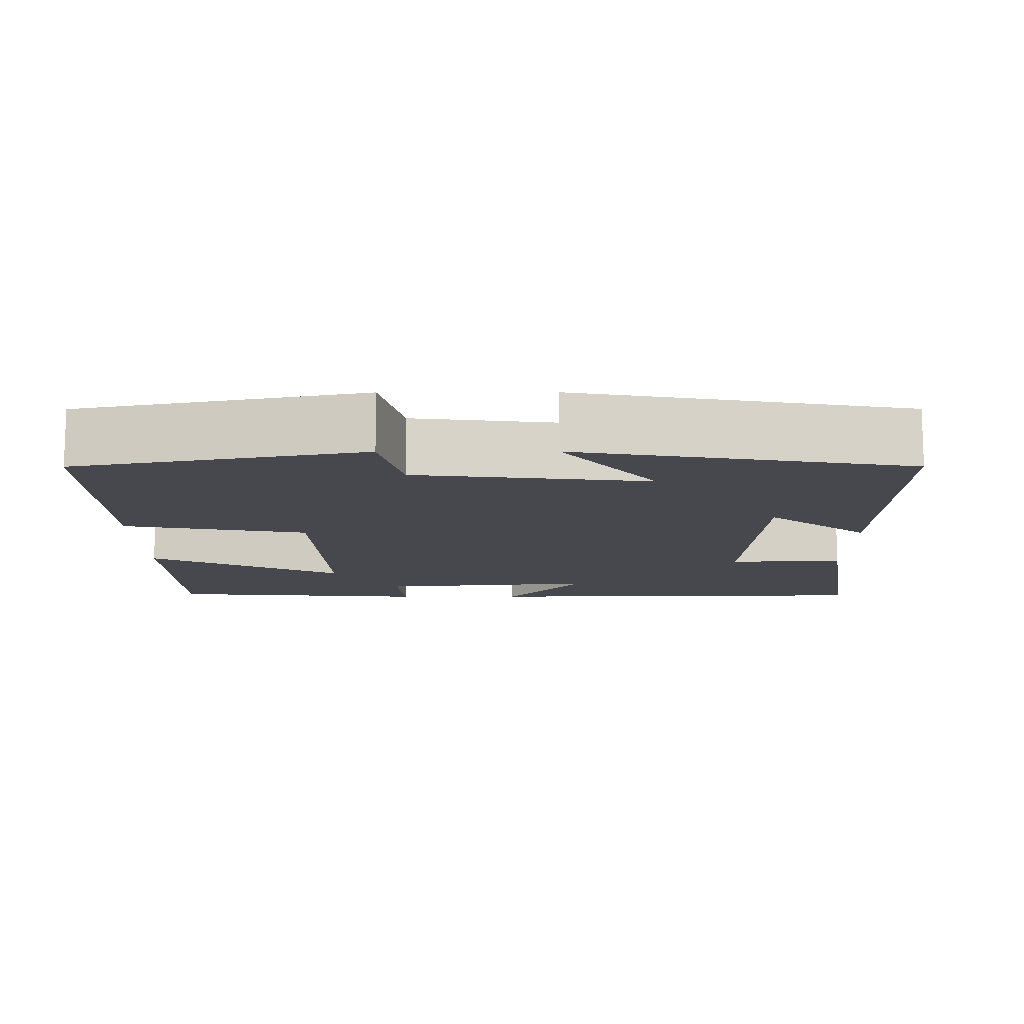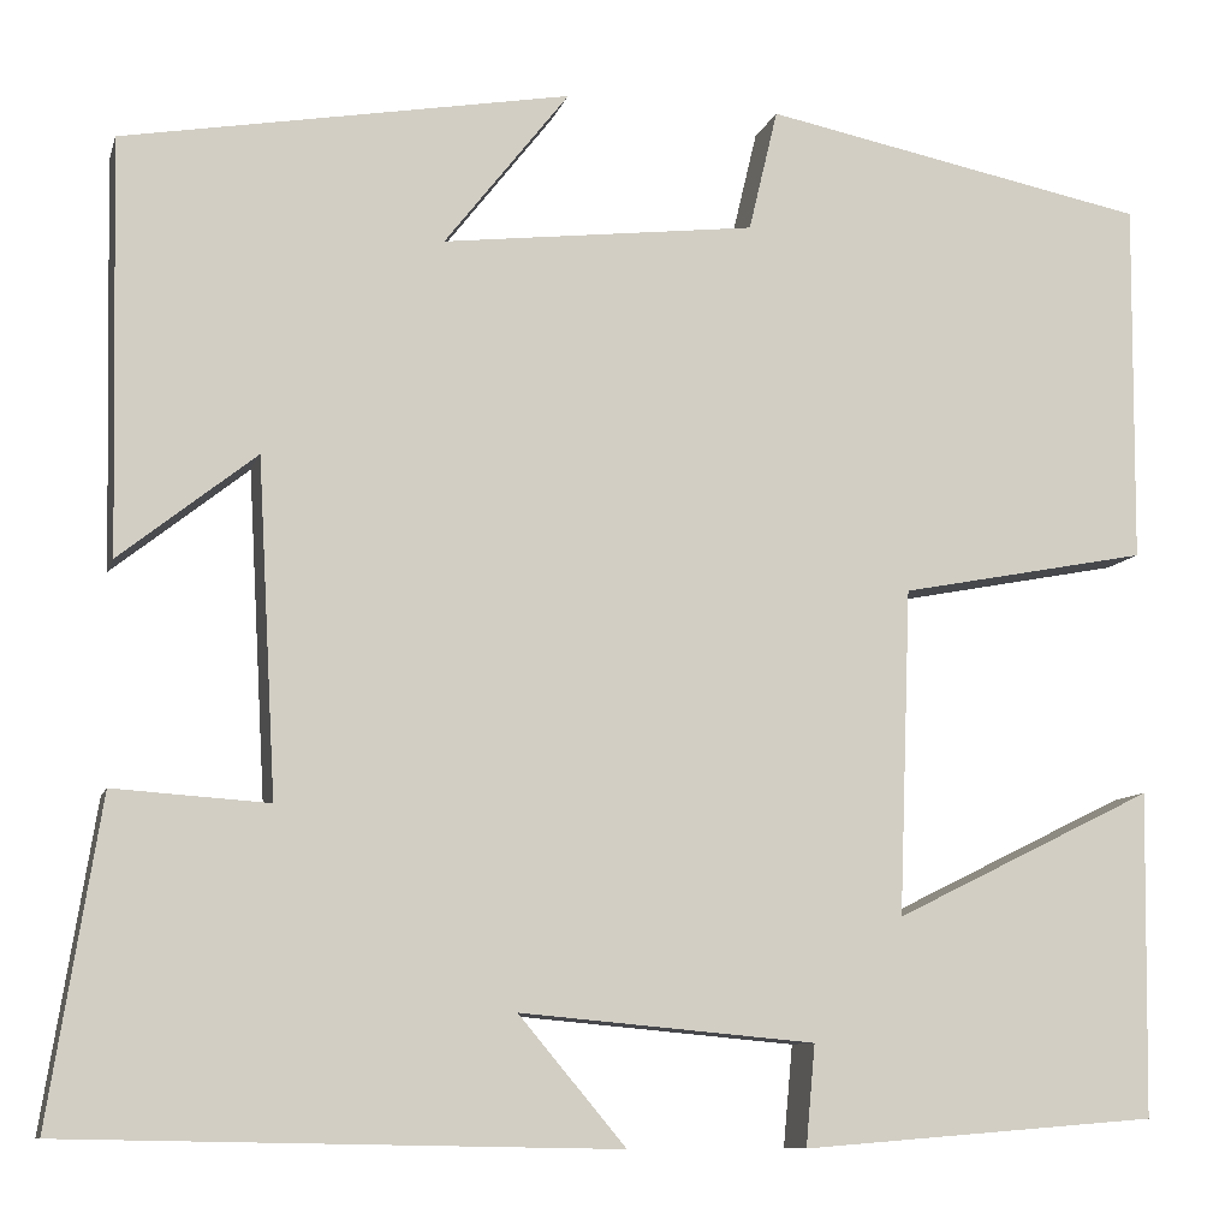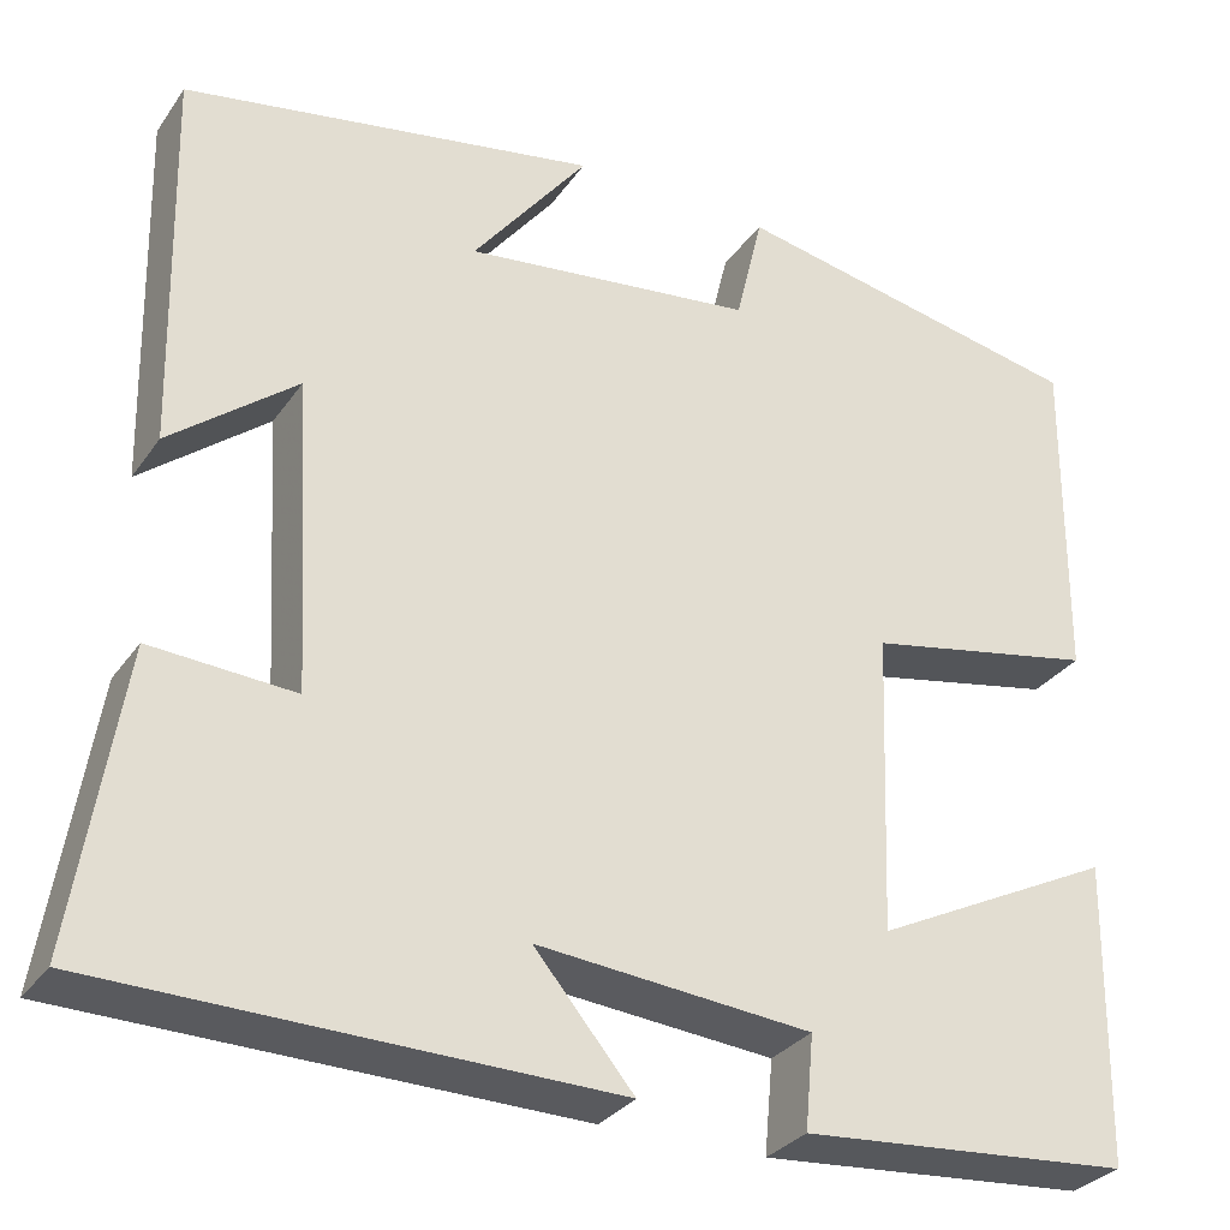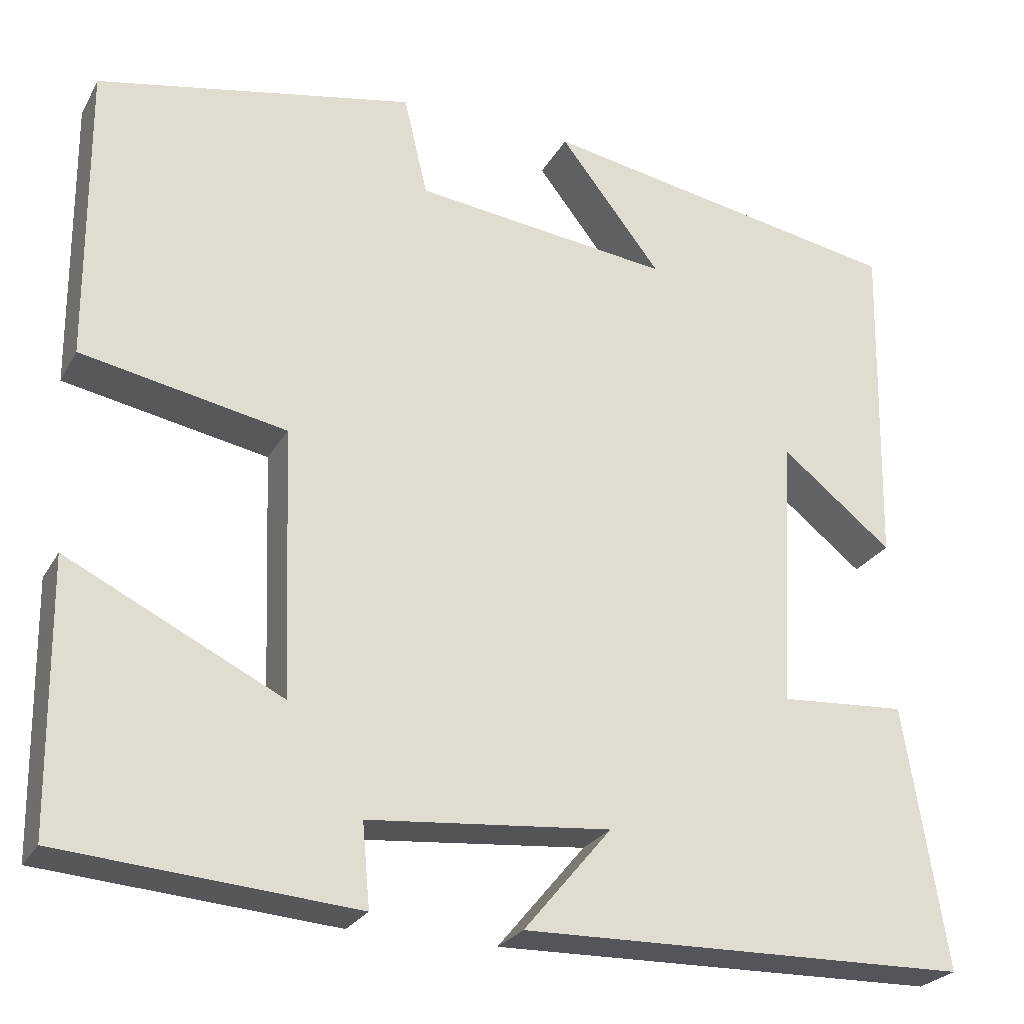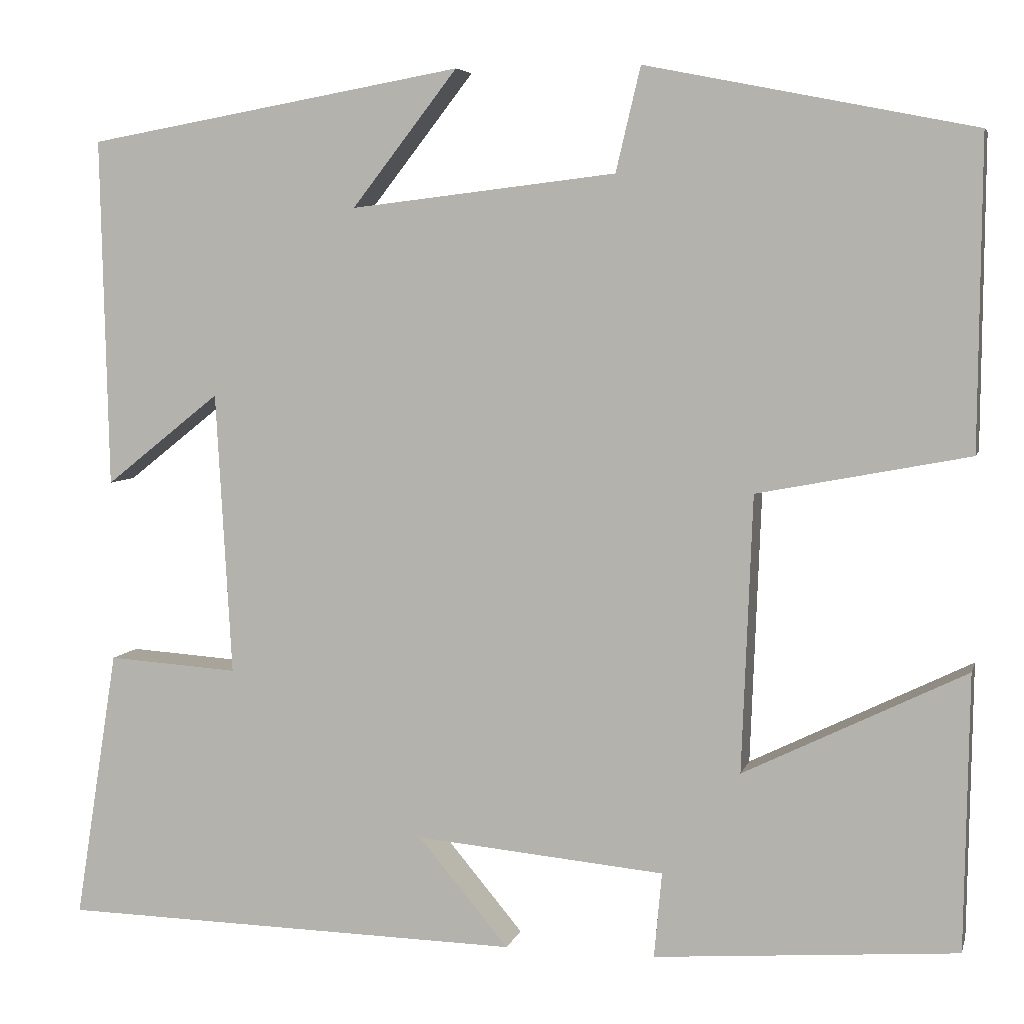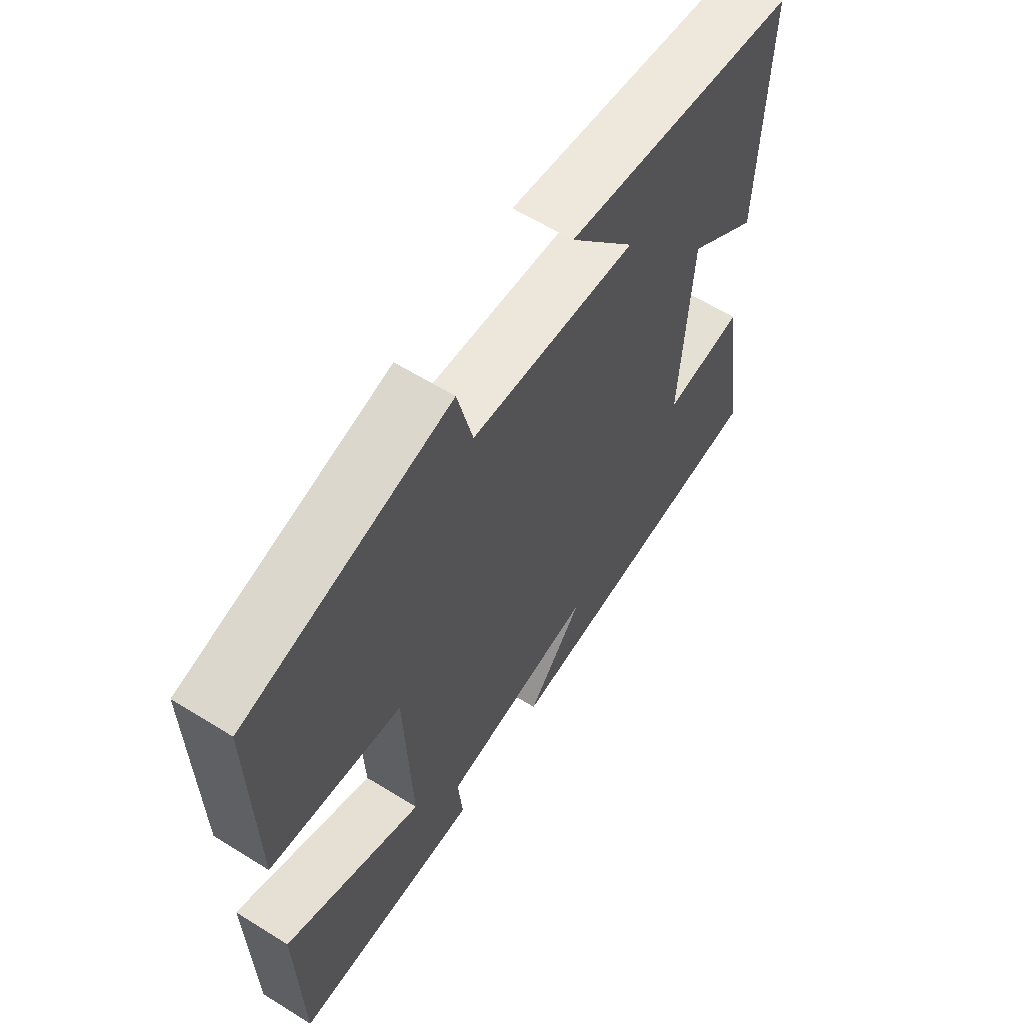
<metadata>
{"format":"obj","ext":"obj","renderer":"f3d","projection":"perspective","resolution":1024,"background":"white","views":[{"elev":-11.9,"azim":0.2,"up":"+Y"},{"elev":-9.4,"azim":165.8,"up":"+Z"},{"elev":-30.6,"azim":151.3,"up":"+Z"},{"elev":-25.5,"azim":-23.3,"up":"+Z"},{"elev":5.6,"azim":-166.4,"up":"+Z"},{"elev":61.4,"azim":-57.7,"up":"+Z"}]}
</metadata>
<code>
v -0.503 0.07 0.426
v -0.131 0.07 0.5
v -0.103 0.07 0.382
v 0.199 0.07 0.346
v 0.079 0.07 0.5
v 0.509 0.07 0.424
v 0.5 0.07 0.027
v 0.369 0.07 0.131
v 0.351 0.07 -0.191
v 0.5 0.07 -0.181
v 0.549 0.07 -0.489
v 0.021 0.07 -0.5
v 0.124 0.07 -0.377
v -0.16 0.07 -0.403
v -0.151 0.07 -0.5
v -0.495 0.07 -0.473
v -0.5 0.07 -0.16
v -0.248 0.07 -0.284
v -0.26 0.07 0.03
v -0.5 0.07 0.076
v -0.503 0 0.426
v -0.131 0 0.5
v -0.103 0 0.382
v 0.199 0 0.346
v 0.079 0 0.5
v 0.509 0 0.424
v 0.5 0 0.027
v 0.369 0 0.131
v 0.351 0 -0.191
v 0.5 0 -0.181
v 0.549 0 -0.489
v 0.021 0 -0.5
v 0.124 0 -0.377
v -0.16 0 -0.403
v -0.151 0 -0.5
v -0.495 0 -0.473
v -0.5 0 -0.16
v -0.248 0 -0.284
v -0.26 0 0.03
v -0.5 0 0.076
f 1 2 3
f 20 1 3
f 19 20 3
f 18 19 3 4
f 16 17 18
f 15 16 18
f 14 15 18
f 13 14 18 4
f 11 12 13
f 10 11 13
f 9 10 13
f 8 9 13 4
f 6 7 8
f 5 6 8
f 4 5 8
f 23 22 21
f 23 21 40
f 23 40 39
f 24 23 39 38
f 38 37 36
f 38 36 35
f 38 35 34
f 24 38 34 33
f 33 32 31
f 33 31 30
f 33 30 29
f 24 33 29 28
f 28 27 26
f 28 26 25
f 28 25 24
f 1 21 22 2
f 2 22 23 3
f 3 23 24 4
f 4 24 25 5
f 5 25 26 6
f 6 26 27 7
f 7 27 28 8
f 8 28 29 9
f 9 29 30 10
f 10 30 31 11
f 11 31 32 12
f 12 32 33 13
f 13 33 34 14
f 14 34 35 15
f 15 35 36 16
f 16 36 37 17
f 17 37 38 18
f 18 38 39 19
f 19 39 40 20
f 20 40 21 1

</code>
